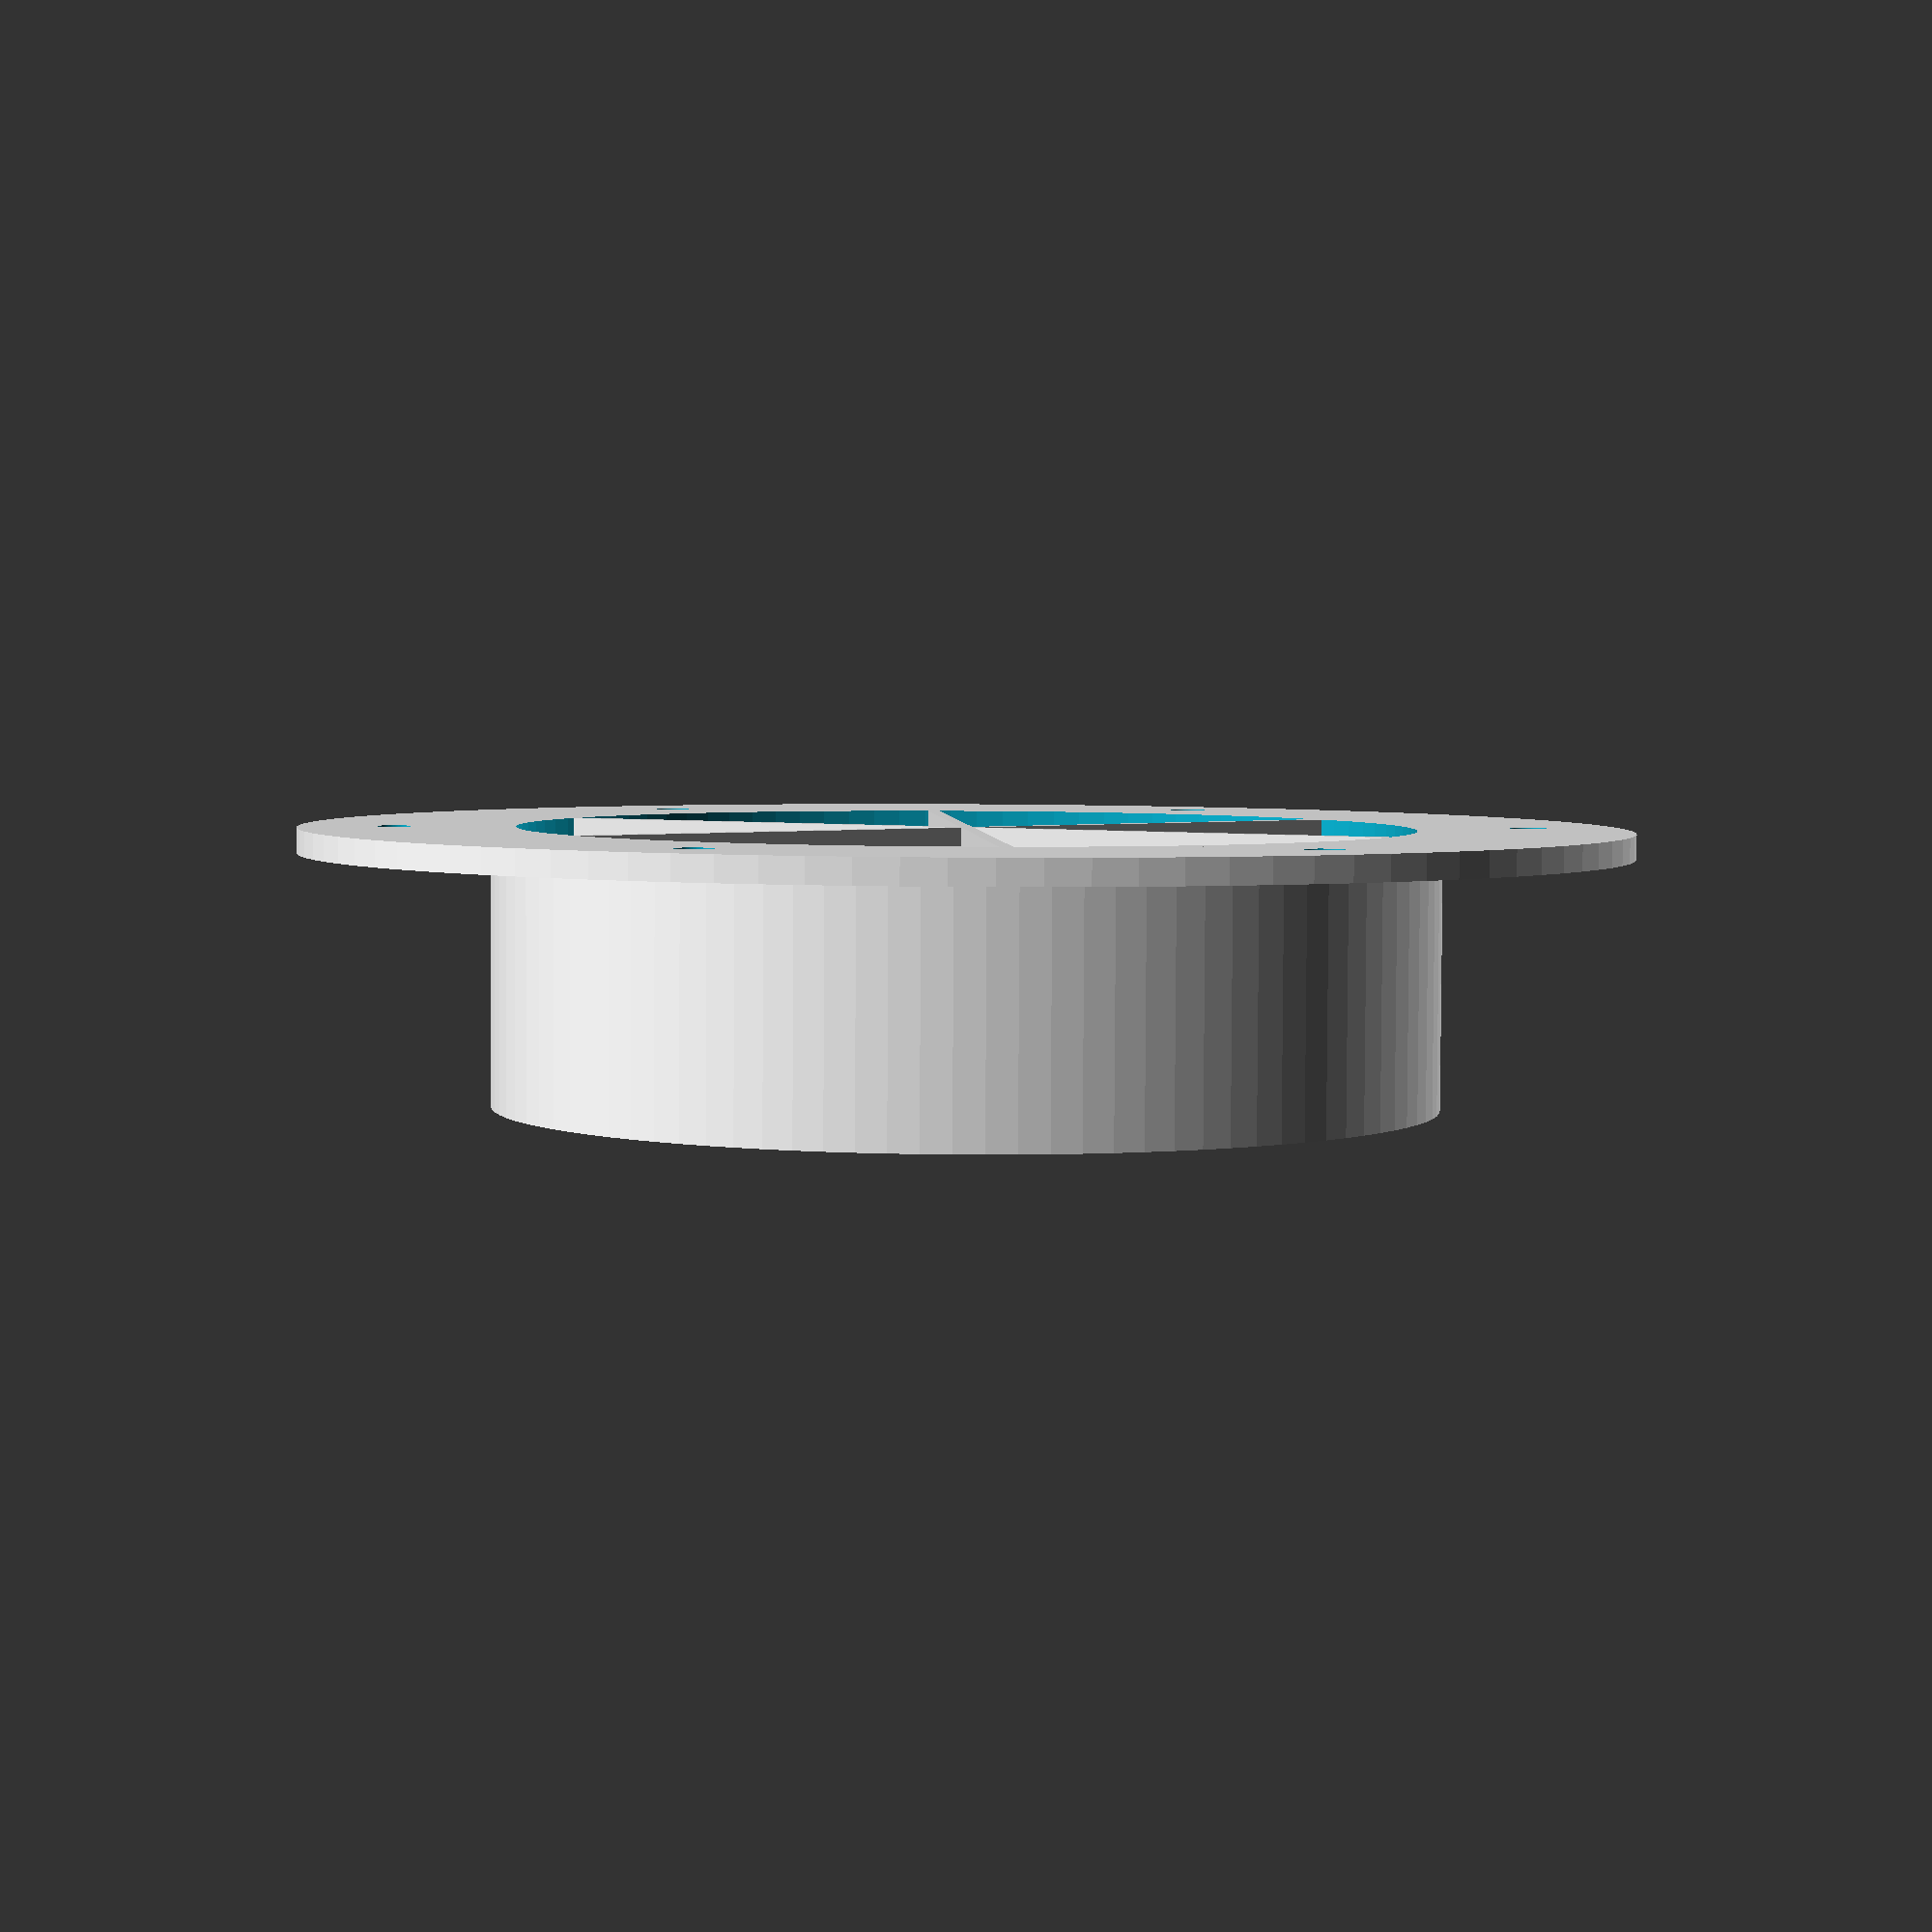
<openscad>
// ----------------------------------------------
// Author: Tony Aguilar
// Date : 2021/12/05
// Description: Parametric exhaust duct wall adapter.
// Based on: https://www.thingiverse.com/thing:4690733
// ----------------------------------------------

// preview[view:south, tilt:top]

/* [General] */

// Inside diameter of the connecting exhaust duct.
DUCT_DIAMETER = 150;        // [1:500]
// Wall thickness for the generated object.
WALL_THICKNESS = 4;         // [1:10]
// Height of the generated adapter pipe.
PIPE_HEIGHT = 40;           // [5:100]
// Resolution for all circles.
CIRCLE_RESOLUTION = 100;    // [1:200]
// Add a brim?
ADD_BRIM = "yes";           // [yes, no]
// Add screw holes?
ADD_SCREW_HOLES = "yes";    // [yes, no]
// Add reinforcing ribs?
ADD_RIBS = "yes";           // [yes, no]

/* [Brims] */

// Width of the generated brim.
BRIM_WIDTH = 30;            // [1:200]

/* [Screw holes] */

// How many screw holes?
SCREW_HOLE_COUNT = 6;       // [2:100]
// Diameter of each hole.
SCREW_HOLE_DIAMETER = 6;    // [1:12]

/* [Ribs] */

// How many reinforcing ribs?
RIB_COUNT = 3;              // [2:20]
// Thickness of each rib.
RIB_THICKNESS = 2;          // [2:10]


/* [Hidden] Auto-calculated values */

/* Pipe */
PIPE_TOTAL_HEIGHT = PIPE_HEIGHT + WALL_THICKNESS;
PIPE_ID = DUCT_DIAMETER - (WALL_THICKNESS*2);
PIPE_OD = PIPE_ID + (WALL_THICKNESS*2);

/* Brim */
BRIM_ID = PIPE_OD;
BRIM_OD = BRIM_ID + (BRIM_WIDTH * 2);

/* Ribs */
RIB_LENGTH = PIPE_ID + ((PIPE_OD-PIPE_ID)/2);

/* Holes */
HOLE_HEIGHT = PIPE_TOTAL_HEIGHT * 2.5;


module _pipe() {
  translate([0,0,(PIPE_TOTAL_HEIGHT/2)])
    cylinder(h=PIPE_TOTAL_HEIGHT, d=PIPE_OD, center=true, $fn=CIRCLE_RESOLUTION);
}

module _brim() {
    translate([0,0,(WALL_THICKNESS/2)])
      cylinder(h=WALL_THICKNESS, d=BRIM_OD, center=true, $fn=CIRCLE_RESOLUTION);
}

module _main_body() {
  union () {
    _pipe();
    if (ADD_BRIM == "yes") _brim();
  }
}

module _main_body_hole() {
    cylinder(h=HOLE_HEIGHT, d=PIPE_ID, center=true, $fn=CIRCLE_RESOLUTION);
}

module _screw_holes() {
  hole_offset = (BRIM_ID / 2) + (BRIM_WIDTH / 2);
  for (i = [1:SCREW_HOLE_COUNT])
    rotate((360/SCREW_HOLE_COUNT) * i)
      translate([0,hole_offset,0])
        cylinder(h=HOLE_HEIGHT, d=SCREW_HOLE_DIAMETER, center=true, $fn=CIRCLE_RESOLUTION);
}

module _ribs() {
  for (i = [1:RIB_COUNT])
    rotate(a=[0, 0, (180/RIB_COUNT) * i])
      translate([0,0,(PIPE_TOTAL_HEIGHT/2)])
        cube(size=[RIB_LENGTH, RIB_THICKNESS, PIPE_TOTAL_HEIGHT], center=true);
}

module main() {
  union () {
    difference () {
      _main_body();
      _main_body_hole();

      if (ADD_SCREW_HOLES == "yes") _screw_holes();
    }
    if (ADD_RIBS == "yes") _ribs();
  }
}


main();

</openscad>
<views>
elev=86.1 azim=214.6 roll=179.7 proj=p view=solid
</views>
